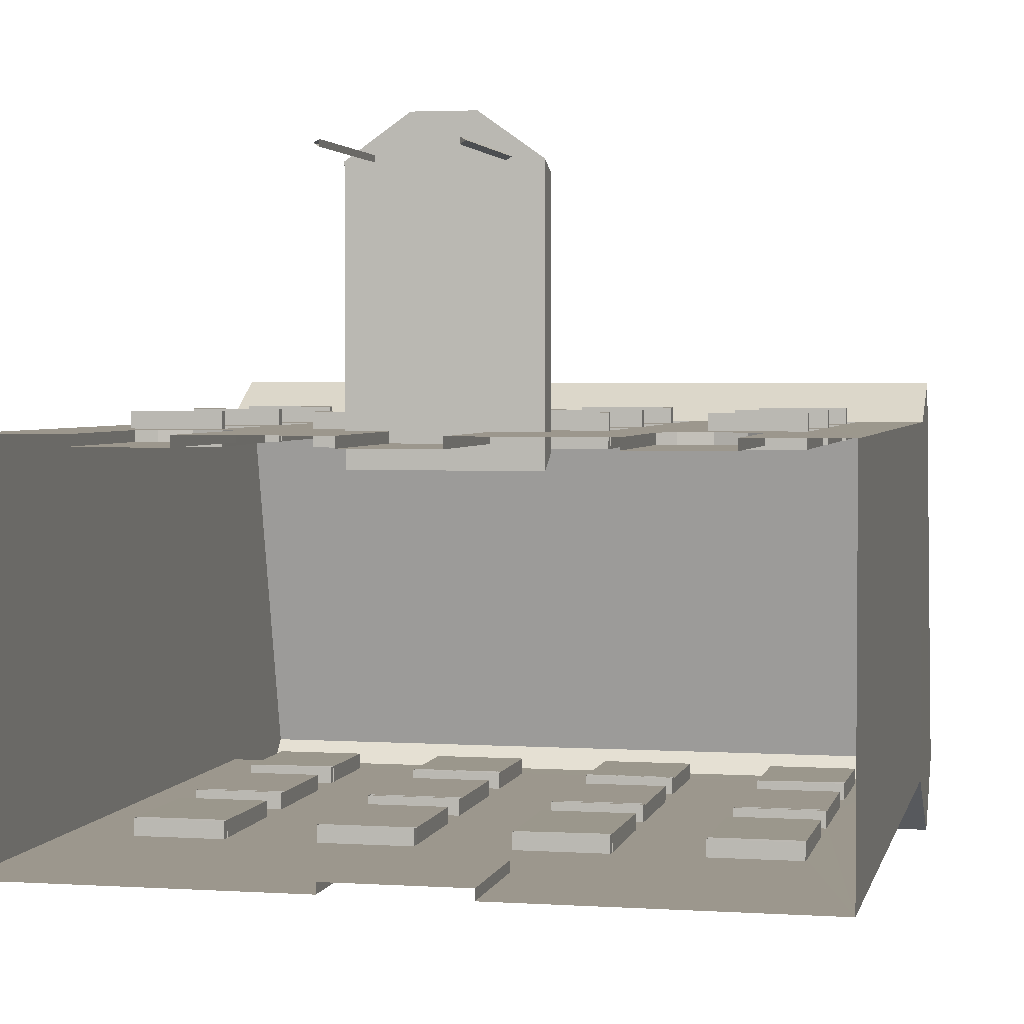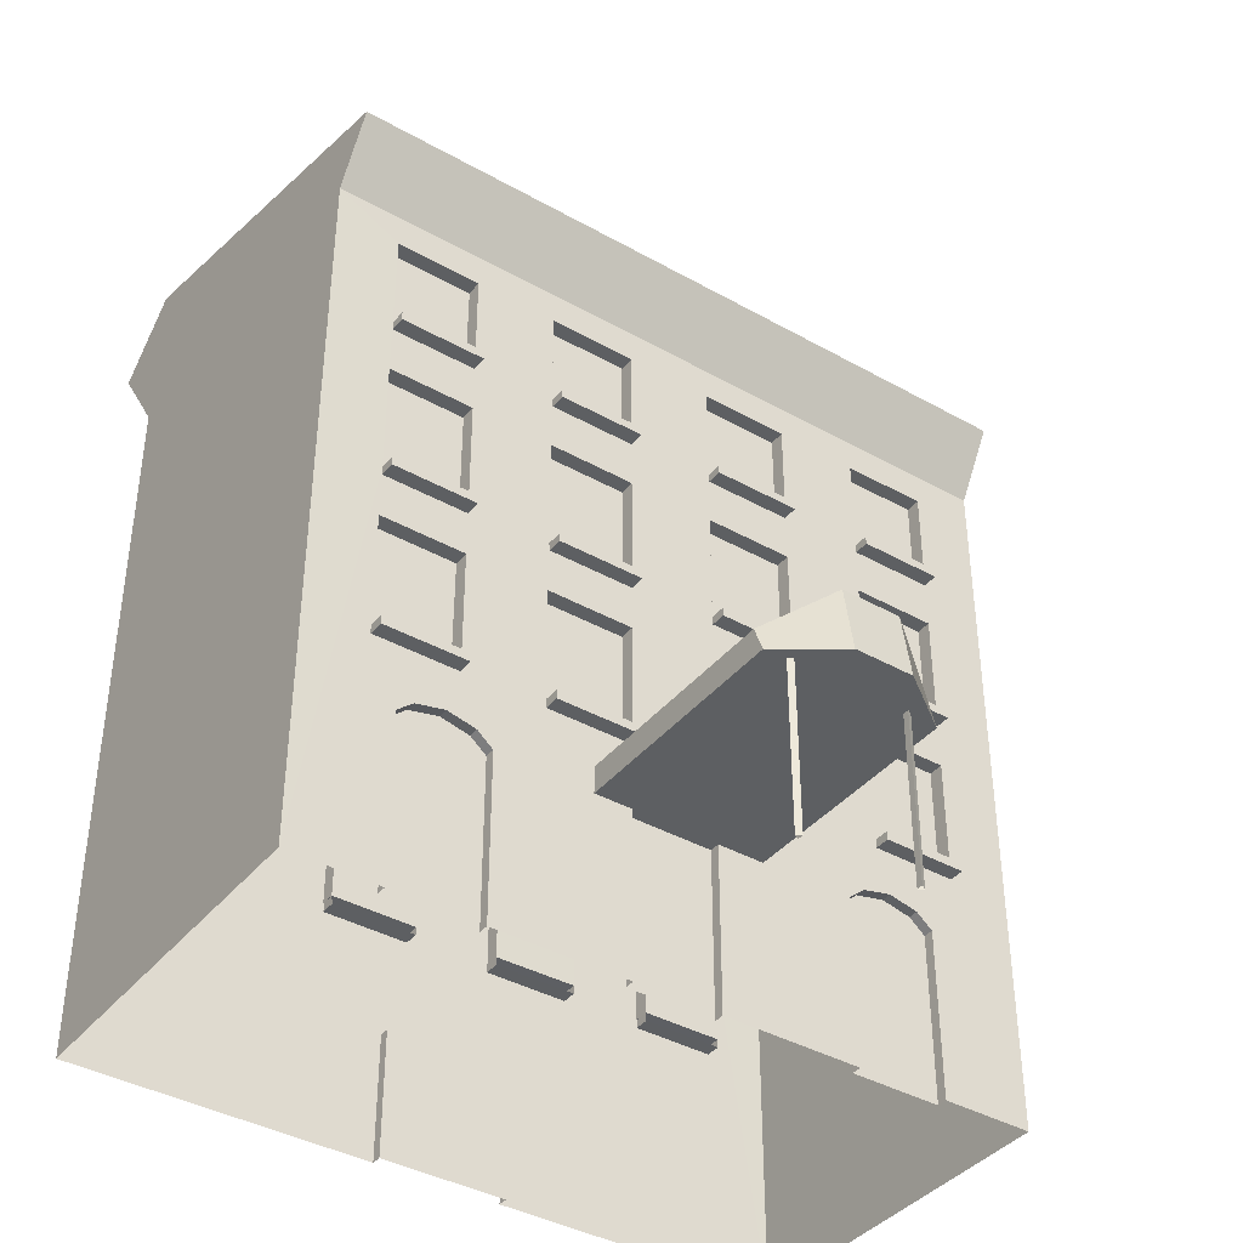
<metadata>
{"format":"obj","ext":"obj","renderer":"f3d","projection":"perspective","resolution":1024,"background":"white","views":[{"elev":2.9,"azim":12.3,"up":"+Z"},{"elev":-39.6,"azim":-35.0,"up":"+Y"}]}
</metadata>
<code>
o DuzyZwykly1.002
v -0.6533 8.661 -2.512
v -0.6533 8.796 -2.512
v -1.982 8.661 -2.512
v -1.982 8.796 -2.512
v -0.6533 8.661 -2.983
v -0.6533 8.796 -2.983
v -1.982 8.661 -2.983
v -1.982 8.796 -2.983
v -0.6533 6.083 -2.512
v -0.6533 6.218 -2.512
v -1.982 6.083 -2.512
v -1.982 6.218 -2.512
v -0.6533 6.083 -2.983
v -0.6533 6.218 -2.983
v -1.982 6.083 -2.983
v -1.982 6.218 -2.983
v -0.6533 3.505 -2.512
v -1.982 3.505 -2.512
v -0.6533 3.505 -2.983
v -0.6533 3.64 -2.983
v -1.982 3.505 -2.983
v -1.982 3.64 -2.983
v 5.457 -0 -2.751
v 5.458 10.81 -2.747
v -5.499 -0 -2.751
v -5.499 10.82 -2.75
v -0.9676 -0 -2.75
v -0.6473 5.403 -2.75
v 3.224 5.403 -2.75
v -3.263 5.403 -2.75
v -1.995 5.403 -2.75
v 1.983 5.403 -2.75
v 4.508 5.403 -2.75
v -4.547 5.403 -2.75
v -0.9676 1.926 -2.75
v -0.6473 7.944 -2.75
v 3.224 7.944 -2.75
v -3.263 7.944 -2.75
v -1.995 7.944 -2.75
v 1.983 7.944 -2.75
v 4.508 7.944 -2.75
v -4.547 7.944 -2.75
v 0.9854 -0 -2.75
v 0.6651 5.403 -2.75
v 0.9854 1.926 -2.75
v 0.6651 7.944 -2.75
v 0.9854 -0 -2.596
v -0.9676 -0 -2.596
v -0.9676 1.926 -2.596
v 0.9854 1.926 -2.596
v -0.6473 3.636 -2.75
v 3.224 3.636 -2.75
v -3.263 3.636 -2.75
v -1.995 3.636 -2.75
v 1.983 3.636 -2.75
v 4.508 3.636 -2.75
v -4.547 3.636 -2.75
v 0.6651 3.636 -2.75
v -0.6473 6.179 -2.75
v 3.224 6.179 -2.75
v -3.263 6.179 -2.75
v -1.995 6.179 -2.75
v 1.983 6.179 -2.75
v 4.508 6.179 -2.75
v -4.547 6.179 -2.75
v 0.6651 6.179 -2.75
v -0.6473 8.78 -2.75
v 3.224 8.78 -2.75
v -3.263 8.78 -2.75
v -1.995 8.78 -2.75
v 1.983 8.78 -2.75
v 4.508 8.78 -2.75
v -4.547 8.78 -2.75
v 0.6651 8.78 -2.75
v -0.6473 10.3 -2.75
v 3.224 10.3 -2.75
v -3.263 10.3 -2.75
v -1.995 10.3 -2.75
v 1.983 10.3 -2.75
v 4.508 10.3 -2.75
v -4.547 10.3 -2.75
v 0.6651 10.3 -2.75
v 3.224 5.403 -2.521
v 4.508 5.403 -2.521
v 0.6651 5.403 -2.521
v 1.983 5.403 -2.521
v -4.547 5.403 -2.521
v -3.263 5.403 -2.521
v -1.995 5.403 -2.521
v -0.6473 5.403 -2.521
v 3.224 7.944 -2.521
v 4.508 7.944 -2.521
v 0.6651 7.944 -2.521
v 1.983 7.944 -2.521
v -4.547 7.944 -2.521
v -3.263 7.944 -2.521
v -1.995 7.944 -2.521
v -0.6473 7.944 -2.521
v -0.6473 3.636 -2.521
v -1.995 3.636 -2.521
v 0.6651 3.636 -2.521
v -0.6473 6.179 -2.521
v 3.224 6.179 -2.521
v -3.263 6.179 -2.521
v -1.995 6.179 -2.521
v 1.983 6.179 -2.521
v 4.508 6.179 -2.521
v -4.547 6.179 -2.521
v 0.6651 6.179 -2.521
v -0.6473 10.3 -2.521
v 3.224 10.3 -2.521
v 3.224 8.78 -2.521
v -3.263 10.3 -2.521
v -1.995 10.3 -2.521
v -1.995 8.78 -2.521
v 1.983 10.3 -2.521
v 1.983 8.78 -2.521
v 4.508 10.3 -2.521
v -4.547 10.3 -2.521
v -4.547 8.78 -2.521
v 0.6651 10.3 -2.521
v 0.00891 2.387 -2.75
v 0.00891 2.387 -2.596
v -0.5824 2.273 -2.596
v -0.5824 2.273 -2.75
v 0.6002 2.273 -2.75
v 0.6002 2.273 -2.596
v 0.00891 1.926 -2.596
v 4.502 8.661 -2.512
v 4.502 8.796 -2.512
v 3.227 8.661 -2.512
v 4.502 8.661 -2.983
v 4.502 8.796 -2.983
v 3.227 8.661 -2.983
v 3.227 8.796 -2.983
v 4.502 6.083 -2.512
v 4.502 6.218 -2.512
v 3.227 6.083 -2.512
v 3.227 6.218 -2.512
v 4.502 6.083 -2.983
v 4.502 6.218 -2.983
v 3.227 6.083 -2.983
v 3.227 6.218 -2.983
v 4.502 3.505 -2.512
v 4.502 3.64 -2.512
v 3.227 3.505 -2.512
v 3.227 3.64 -2.512
v 4.502 3.505 -2.983
v 4.502 3.64 -2.983
v 3.227 3.505 -2.983
v 3.227 3.64 -2.983
v 1.971 8.661 -2.512
v 1.971 8.796 -2.512
v 0.6643 8.661 -2.512
v 0.6643 8.796 -2.512
v 1.971 8.661 -2.983
v 1.971 8.796 -2.983
v 0.6643 8.661 -2.983
v 0.6643 8.796 -2.983
v 1.971 6.083 -2.512
v 1.971 6.218 -2.512
v 0.6643 6.083 -2.512
v 0.6643 6.218 -2.512
v 1.971 6.083 -2.983
v 1.971 6.218 -2.983
v 0.6643 6.083 -2.983
v 0.6643 6.218 -2.983
v 1.971 3.505 -2.512
v 1.971 3.64 -2.512
v 0.6643 3.505 -2.512
v 1.971 3.505 -2.983
v 1.971 3.64 -2.983
v 0.6643 3.505 -2.983
v 0.6643 3.64 -2.983
v -3.268 8.661 -2.512
v -3.268 8.796 -2.512
v -4.542 8.661 -2.512
v -3.268 8.661 -2.983
v -3.268 8.796 -2.983
v -4.542 8.661 -2.983
v -4.542 8.796 -2.983
v -3.268 6.083 -2.512
v -3.268 6.218 -2.512
v -4.542 6.083 -2.512
v -4.542 6.218 -2.512
v -3.268 6.083 -2.983
v -3.268 6.218 -2.983
v -4.542 6.083 -2.983
v -4.542 6.218 -2.983
v -3.268 3.505 -2.512
v -3.268 3.64 -2.512
v -4.542 3.505 -2.512
v -4.542 3.64 -2.512
v -3.268 3.505 -2.983
v -3.268 3.64 -2.983
v -4.542 3.505 -2.983
v -4.542 3.64 -2.983
v -5.5 13.33 -2.752
v -5.5 12.33 -3.752
v 5.456 12.33 -3.752
v 0.8845 0.006169 6.181
v 0.8845 2.813 6.181
v 0.8067 0.006169 6.227
v 0.8067 2.813 6.227
v 0.8067 0.006169 6.135
v 0.8067 2.813 6.135
v -0.9681 0.006169 6.181
v -0.9681 2.813 6.181
v -0.8902 0.006169 6.227
v -0.8902 2.813 6.227
v -0.8903 0.006169 6.135
v -0.8903 2.813 6.135
v 0.6103 8.661 2.494
v 1.939 8.661 2.494
v 1.939 8.796 2.494
v 0.6103 8.661 2.965
v 0.6103 8.796 2.965
v 1.939 8.661 2.965
v 1.939 8.796 2.965
v 0.6103 6.083 2.494
v 0.6103 6.218 2.494
v 1.939 6.083 2.494
v 1.939 6.218 2.494
v 0.6103 6.083 2.965
v 0.6103 6.218 2.965
v 1.939 6.083 2.965
v 1.939 6.218 2.965
v 0.6103 3.505 2.494
v 1.939 3.505 2.494
v 1.939 3.64 2.494
v 0.6103 3.505 2.965
v 0.6103 3.64 2.965
v 1.939 3.505 2.965
v 1.939 3.64 2.965
v 5.453 13.33 -2.753
v -5.5 1e-06 2.732
v -5.5 10.81 2.729
v 5.453 1e-06 2.732
v 5.453 10.81 2.729
v 0.6042 1e-06 2.732
v -2.762 1e-06 2.732
v 2.715 1e-06 2.732
v -4.131 1e-06 2.732
v 4.084 1e-06 2.732
v 0.6042 5.403 2.732
v -3.266 5.403 2.732
v 3.22 5.403 2.732
v 1.952 5.403 2.732
v -2.025 5.403 2.732
v -4.55 5.403 2.732
v 4.503 5.403 2.732
v 0.6042 2.531 2.732
v -2.762 2.531 2.732
v 2.715 2.531 2.732
v -4.131 2.531 2.732
v 4.084 2.531 2.732
v 0.6042 7.944 2.732
v -3.266 7.944 2.732
v 3.22 7.944 2.732
v 1.952 7.944 2.732
v -2.025 7.944 2.732
v -4.55 7.944 2.732
v 4.503 7.944 2.732
v -0.7079 1e-06 2.732
v -0.7079 5.403 2.732
v -0.7079 2.531 2.732
v -0.7079 7.944 2.732
v -0.7079 1e-06 2.579
v 0.6042 1e-06 2.579
v 0.6042 2.531 2.579
v -4.131 1e-06 2.579
v -2.762 1e-06 2.579
v -2.762 2.531 2.579
v 2.715 2.531 2.579
v 2.715 1e-06 2.579
v -4.131 2.531 2.579
v 4.084 1e-06 2.579
v 4.084 2.531 2.579
v -0.7079 2.531 2.579
v 0.6042 3.636 2.732
v -3.266 3.636 2.732
v 3.22 3.636 2.732
v 1.952 3.636 2.732
v -2.025 3.636 2.732
v -4.55 3.636 2.732
v 4.503 3.636 2.732
v -0.7079 3.636 2.732
v 0.6042 6.179 2.732
v -3.266 6.179 2.732
v 3.22 6.179 2.732
v 1.952 6.179 2.732
v -2.025 6.179 2.732
v -4.55 6.179 2.732
v 4.503 6.179 2.732
v -0.7079 6.179 2.732
v 5.453 11.8 3.317
v -5.5 11.8 3.317
v 0.6042 8.78 2.732
v -3.266 8.78 2.732
v 3.22 8.78 2.732
v 1.952 8.78 2.732
v -2.025 8.78 2.732
v -4.55 8.78 2.732
v 4.503 8.78 2.732
v -0.7079 8.78 2.732
v 0.6042 10.3 2.732
v -3.266 10.3 2.732
v 3.22 10.3 2.732
v 1.952 10.3 2.732
v -2.025 10.3 2.732
v -4.55 10.3 2.732
v 4.503 10.3 2.732
v -0.7079 10.3 2.732
v -3.266 5.403 2.503
v -4.55 5.403 2.503
v -0.7079 5.403 2.503
v -2.025 5.403 2.503
v 4.503 5.403 2.503
v 3.22 5.403 2.503
v 1.952 5.403 2.503
v 0.6042 5.403 2.503
v -3.266 7.944 2.503
v -4.55 7.944 2.503
v -0.7079 7.944 2.503
v -2.025 7.944 2.503
v 4.503 7.944 2.503
v 3.22 7.944 2.503
v 1.952 7.944 2.503
v 0.6042 7.944 2.503
v 0.6042 3.636 2.503
v 3.22 3.636 2.503
v -2.025 3.636 2.503
v -4.55 3.636 2.503
v 4.503 3.636 2.503
v -0.7079 3.636 2.503
v 0.6042 6.179 2.503
v -3.266 6.179 2.503
v 3.22 6.179 2.503
v 1.952 6.179 2.503
v -2.025 6.179 2.503
v -4.55 6.179 2.503
v 4.503 6.179 2.503
v -0.7079 6.179 2.503
v 0.6042 10.3 2.503
v 0.6042 8.78 2.503
v -3.266 10.3 2.503
v 3.22 10.3 2.503
v 3.22 8.78 2.503
v 1.952 10.3 2.503
v 1.952 8.78 2.503
v -2.025 10.3 2.503
v -2.025 8.78 2.503
v -4.55 10.3 2.503
v -4.55 8.78 2.503
v 4.503 10.3 2.503
v 4.503 8.78 2.503
v -0.7079 10.3 2.503
v -0.7079 8.78 2.503
v -5.5 10.84 -2.765
v -3.446 2.834 2.579
v -3.446 2.834 2.732
v -0.05185 2.834 2.732
v -0.05185 2.834 2.579
v 3.4 2.834 2.732
v 3.4 2.835 2.579
v 3.845 2.735 2.579
v 3.845 2.735 2.732
v 2.955 2.735 2.732
v 2.955 2.736 2.579
v 0.3746 2.735 2.579
v 0.3746 2.735 2.732
v -0.4783 2.735 2.732
v -0.4783 2.735 2.579
v -3.001 2.735 2.732
v -3.001 2.735 2.579
v -3.891 2.735 2.579
v -3.891 2.735 2.732
v -0.05185 2.531 2.579
v -3.446 2.531 2.579
v 3.4 2.531 2.579
v -1.287 2.502 2.242
v -1.287 2.909 2.474
v 1.309 2.502 2.238
v 1.309 2.909 2.47
v -1.289 2.502 6.156
v -1.289 2.909 5.998
v 1.307 2.502 6.151
v 1.307 2.909 5.994
v -4.544 8.661 2.494
v -3.269 8.661 2.494
v -3.269 8.796 2.494
v -4.544 8.661 2.965
v -4.544 8.796 2.965
v -3.269 8.661 2.965
v -3.269 8.796 2.965
v -4.544 6.083 2.494
v -4.544 6.218 2.494
v -3.269 6.083 2.494
v -3.269 6.218 2.494
v -4.544 6.083 2.965
v -4.544 6.218 2.965
v -3.269 6.083 2.965
v -3.269 6.218 2.965
v -4.544 3.505 2.494
v -3.269 3.505 2.494
v -3.269 3.64 2.494
v -4.544 3.505 2.965
v -4.544 3.64 2.965
v -3.269 3.505 2.965
v -3.269 3.64 2.965
v -2.013 8.661 2.494
v -2.013 8.796 2.494
v -0.7071 8.661 2.494
v -2.013 8.661 2.965
v -2.013 8.796 2.965
v -0.7071 8.661 2.965
v -0.7071 8.796 2.965
v -2.013 6.083 2.494
v -2.013 6.218 2.494
v -0.7071 6.083 2.494
v -0.7071 6.218 2.494
v -2.013 6.083 2.965
v -2.013 6.218 2.965
v -0.7071 6.083 2.965
v -0.7071 6.218 2.965
v -2.013 3.505 2.494
v -0.7071 3.505 2.494
v -2.013 3.505 2.965
v -2.013 3.64 2.965
v -0.7071 3.505 2.965
v -0.7071 3.64 2.965
v 3.224 8.661 2.494
v 4.498 8.661 2.494
v 3.224 8.661 2.965
v 3.224 8.796 2.965
v 4.498 8.661 2.965
v 4.498 8.796 2.965
v 3.224 6.083 2.494
v 3.224 6.218 2.494
v 4.498 6.083 2.494
v 4.498 6.218 2.494
v 3.224 6.083 2.965
v 3.224 6.218 2.965
v 4.498 6.083 2.965
v 4.498 6.218 2.965
v 3.224 3.505 2.494
v 4.498 3.505 2.494
v 3.224 3.505 2.965
v 3.224 3.64 2.965
v 4.498 3.505 2.965
v 4.498 3.64 2.965
v -0.4217 3.507 2.473
v 0.4438 3.507 2.471
v -0.4242 2.502 6.766
v 0.4412 2.502 6.765
v 0.4414 3.507 6.607
v -0.4241 3.507 6.609
f 3 4 8 7
f 7 8 6 5
f 5 6 2 1
f 3 7 5 1
f 8 4 2 6
f 11 12 16 15
f 15 16 14 13
f 13 14 10 9
f 11 15 13 9
f 16 12 10 14
f 18 100 22 21
f 21 22 20 19
f 19 20 99 17
f 18 21 19 17
f 22 100 99 20
f 78 26 75
f 79 24 76
f 81 26 77
f 77 26 78
f 82 24 79
f 76 24 80
f 25 34 57
f 76 80 118 111
f 53 30 31 54
f 55 32 29 52
f 34 30 88 87
f 56 33 23
f 25 26 42 65
f 30 53 191 88
f 61 38 39 62
f 63 40 37 60
f 67 70 115 2
f 64 41 24 23
f 75 26 24 82
f 48 49 128 50 47
f 45 43 47 50
f 27 35 49 48
f 35 125 124 49
f 35 51 125
f 28 59 66 44
f 33 64 23
f 31 62 59 28
f 32 63 60 29
f 34 65 61 30
f 30 61 62 31
f 44 66 63 32
f 29 60 64 33
f 25 65 34
f 77 69 176 113
f 78 75 110 114
f 44 58 51 28
f 46 66 59 36
f 55 58 101 169
f 37 41 92 91
f 36 67 74 46
f 26 73 42
f 37 68 72 41
f 46 74 71 40
f 38 69 70 39
f 42 73 69 38
f 40 71 68 37
f 39 70 67 36
f 41 72 24
f 67 75 82 74
f 26 81 73
f 52 29 83 147
f 63 66 109 106
f 69 77 78 70
f 38 61 104 96
f 71 79 76 68
f 68 76 111 112
f 72 80 24
f 101 85 86 169
f 100 89 90 99
f 109 93 94 106
f 105 97 98 102
f 96 104 108 95
f 88 191 193 87
f 92 107 103 91
f 84 145 147 83
f 112 111 118 130
f 155 121 116 117
f 120 119 113 176
f 115 114 110 2
f 62 39 97 105
f 72 68 112 130
f 64 60 103 107
f 46 40 94 93
f 56 52 147 145
f 70 78 114 115
f 40 63 106 94
f 54 31 89 100
f 79 71 117 116
f 32 55 169 86
f 59 62 105 102
f 51 54 100 99
f 82 79 116 121
f 71 74 155 117
f 31 28 90 89
f 41 64 107 92
f 42 38 96 95
f 80 72 130 118
f 65 42 95 108
f 33 56 145 84
f 73 81 119 120
f 29 33 84 83
f 57 34 87 193
f 36 59 102 98
f 61 65 108 104
f 53 57 193 191
f 81 77 113 119
f 75 67 2 110
f 69 73 120 176
f 74 82 121 155
f 28 51 99 90
f 39 36 98 97
f 44 32 86 85
f 66 46 93 109
f 58 44 85 101
f 60 37 91 103
f 123 122 126 127
f 124 125 122 123
f 127 126 45 50
f 125 51 122
f 126 58 45
f 122 51 58
f 58 126 122
f 50 128 127
f 123 128 124
f 127 128 123
f 124 128 49
f 35 27 53 54
f 51 35 54
f 131 112 135 134
f 134 135 133 132
f 132 133 130 129
f 131 134 132 129
f 135 112 130 133
f 138 139 143 142
f 142 143 141 140
f 140 141 137 136
f 138 142 140 136
f 143 139 137 141
f 146 147 151 150
f 150 151 149 148
f 148 149 145 144
f 146 150 148 144
f 151 147 145 149
f 154 155 159 158
f 158 159 157 156
f 156 157 153 152
f 154 158 156 152
f 159 155 153 157
f 162 163 167 166
f 166 167 165 164
f 164 165 161 160
f 162 166 164 160
f 167 163 161 165
f 170 101 174 173
f 173 174 172 171
f 171 172 169 168
f 170 173 171 168
f 174 101 169 172
f 177 120 181 180
f 180 181 179 178
f 178 179 176 175
f 177 180 178 175
f 181 120 176 179
f 184 185 189 188
f 188 189 187 186
f 186 187 183 182
f 184 188 186 182
f 189 185 183 187
f 192 193 197 196
f 196 197 195 194
f 194 195 191 190
f 192 196 194 190
f 197 193 191 195
f 198 199 26
f 235 198 199 200
f 24 200 199 26
f 200 24 235
f 57 53 27 25
f 45 58 55
f 43 45 55 52
f 52 56 23 43
f 201 202 204 203
f 203 204 206 205
f 205 206 202 201
f 207 209 210 208
f 209 211 212 210
f 211 207 208 212
f 214 215 219 218
f 218 219 217 216
f 216 217 345 213
f 214 218 216 213
f 219 215 345 217
f 222 223 227 226
f 226 227 225 224
f 224 225 221 220
f 222 226 224 220
f 227 223 221 225
f 229 230 234 233
f 233 234 232 231
f 231 232 330 228
f 229 233 231 228
f 234 230 330 232
f 198 237 297
f 309 239 306
f 310 237 307
f 312 239 308
f 308 239 309
f 313 237 310
f 237 239 296 297
f 307 237 311
f 238 251 286
f 307 311 353 346
f 282 247 248 283
f 284 249 246 281
f 251 247 319 318
f 285 250 236
f 243 255 236
f 242 254 252 240
f 264 266 253 241
f 241 253 273 272
f 238 256 244
f 238 239 263 294
f 247 282 331 319
f 290 259 260 291
f 292 261 258 289
f 298 301 350 345
f 236 237 359 25
f 293 262 237 236
f 23 24 239 238
f 306 239 237 313
f 277 278 380 274 275
f 272 273 379 276 271
f 269 270 378 279 268
f 256 367 366 278
f 266 264 268 279
f 253 374 375 273
f 240 252 270 269
f 255 243 271 276
f 244 256 278 277
f 254 242 275 274
f 252 371 370 270
f 252 280 371
f 255 285 236
f 254 283 280 252
f 253 284 281
f 256 286 367
f 254 282 283
f 266 287 284 253
f 253 281 374
f 238 286 256
f 245 288 295 265
f 250 293 236
f 248 291 288 245
f 249 292 289 246
f 251 294 290 247
f 247 290 291 248
f 265 295 292 249
f 246 289 293 250
f 238 294 251
f 308 300 348 347
f 309 306 344 349
f 265 287 280 245
f 267 295 288 257
f 284 287 335 332
f 258 262 323 322
f 296 235 198 297
f 239 235 296
f 257 298 305 267
f 239 304 263
f 258 299 303 262
f 267 305 302 261
f 259 300 301 260
f 263 304 300 259
f 261 302 299 258
f 260 301 298 257
f 262 303 237
f 298 306 313 305
f 239 312 304
f 281 246 314 406
f 292 295 343 340
f 300 308 309 301
f 259 290 338 327
f 302 310 307 299
f 299 307 346 391
f 303 311 237
f 335 316 317 332
f 230 320 321 330
f 343 324 325 340
f 339 328 329 336
f 327 338 342 326
f 319 331 334 318
f 323 341 337 322
f 315 333 406 314
f 391 346 353 354
f 358 357 351 352
f 356 355 347 348
f 350 349 344 345
f 291 260 328 339
f 303 299 391 354
f 293 289 337 341
f 267 261 325 324
f 285 281 406 333
f 301 309 349 350
f 261 292 340 325
f 283 248 320 230
f 310 302 352 351
f 249 284 332 317
f 288 291 339 336
f 280 283 230 330
f 313 310 351 357
f 302 305 358 352
f 248 245 321 320
f 262 293 341 323
f 263 259 327 326
f 311 303 354 353
f 294 263 326 342
f 250 285 333 315
f 304 312 355 356
f 246 250 315 314
f 286 251 318 334
f 257 288 336 329
f 290 294 342 338
f 282 286 334 331
f 312 308 347 355
f 306 298 345 344
f 300 304 356 348
f 305 313 357 358
f 245 280 330 321
f 260 257 329 328
f 265 249 317 316
f 295 267 324 343
f 287 265 316 335
f 289 258 322 337
f 239 24 235
f 359 237 198
f 360 361 377 376
f 363 362 372 373
f 365 364 368 369
f 366 367 364 365
f 369 368 254 274
f 370 371 362 363
f 373 372 266 279
f 375 374 361 360
f 376 377 255 276
f 368 282 254
f 367 286 282 364
f 364 282 368
f 371 280 362
f 372 287 266
f 362 280 287
f 287 372 362
f 374 281 361
f 361 281 285 377
f 377 285 255
f 279 378 373
f 363 378 370
f 373 378 363
f 370 378 270
f 276 379 376
f 360 379 375
f 376 379 360
f 375 379 273
f 274 380 369
f 369 380 365
f 365 380 366
f 366 380 278
f 383 384 388 387
f 454 457 386 385
f 385 386 382 381
f 383 455 454 381
f 457 452 382 386
f 390 391 395 394
f 394 395 393 392
f 392 393 354 389
f 390 394 392 389
f 395 391 354 393
f 398 399 403 402
f 402 403 401 400
f 400 401 397 396
f 398 402 400 396
f 403 399 397 401
f 405 406 410 409
f 409 410 408 407
f 407 408 333 404
f 405 409 407 404
f 410 406 333 408
f 413 358 417 416
f 416 417 415 414
f 414 415 412 411
f 413 416 414 411
f 417 358 412 415
f 420 421 425 424
f 424 425 423 422
f 422 423 419 418
f 420 424 422 418
f 425 421 419 423
f 427 335 431 430
f 430 431 429 428
f 428 429 332 426
f 427 430 428 426
f 431 335 332 429
f 433 356 437 436
f 436 437 435 434
f 434 435 348 432
f 433 436 434 432
f 437 356 348 435
f 440 441 445 444
f 444 445 443 442
f 442 443 439 438
f 440 444 442 438
f 445 441 439 443
f 447 334 451 450
f 450 451 449 448
f 448 449 331 446
f 447 450 448 446
f 451 334 331 449
f 388 384 453 456
f 456 453 452 457
f 387 455 383
f 385 381 454
f 387 388 456 455
f 455 456 457 454

</code>
